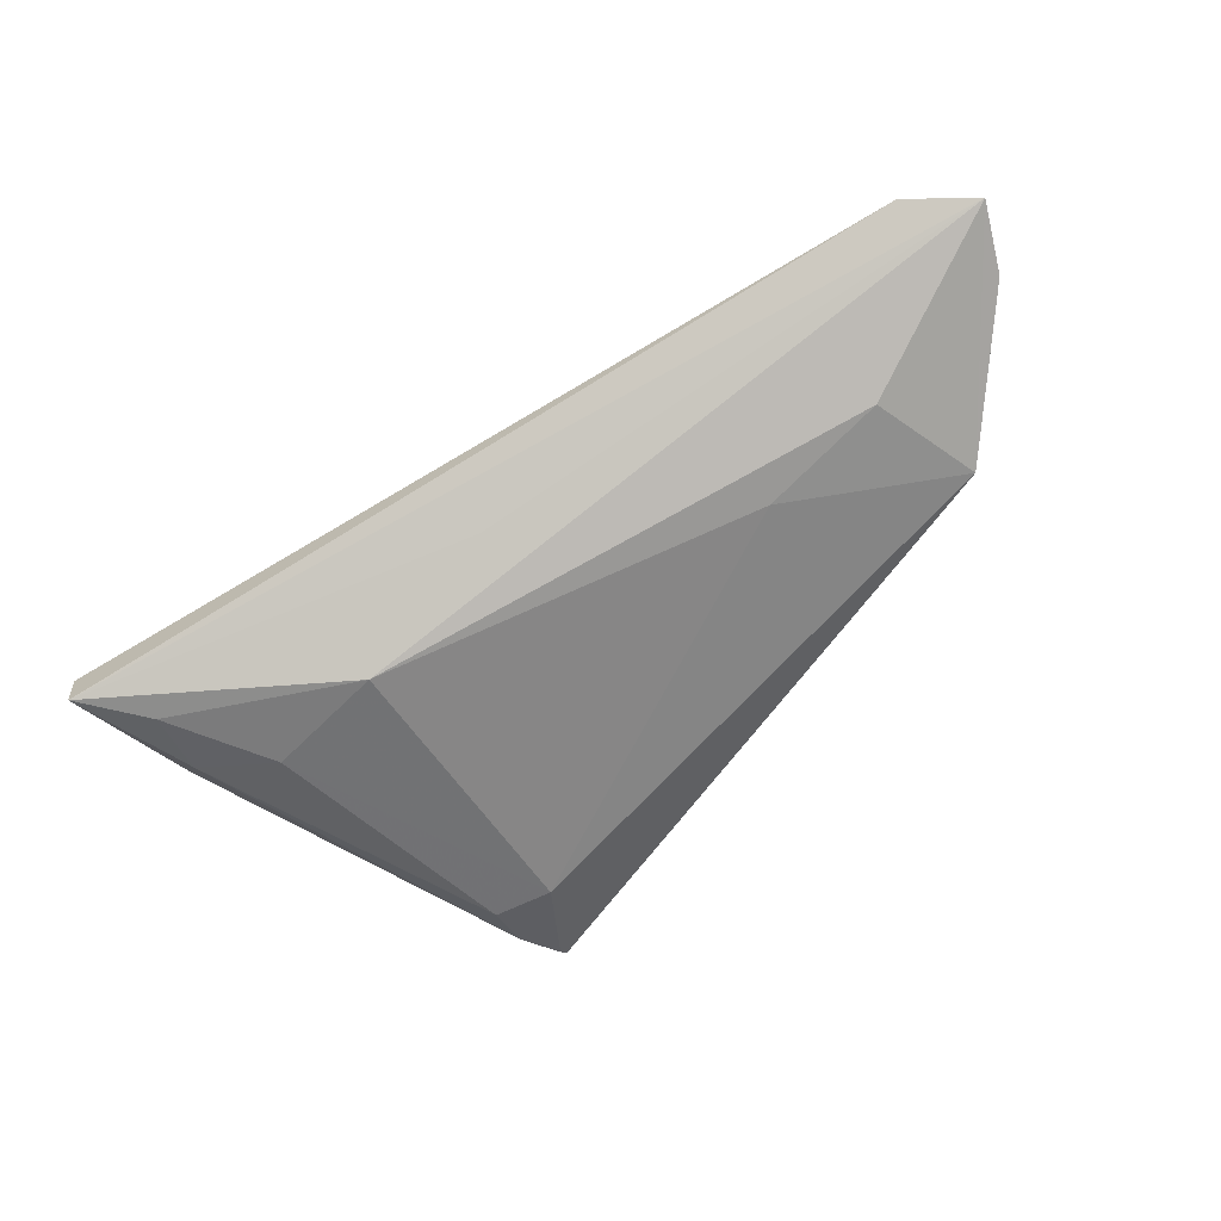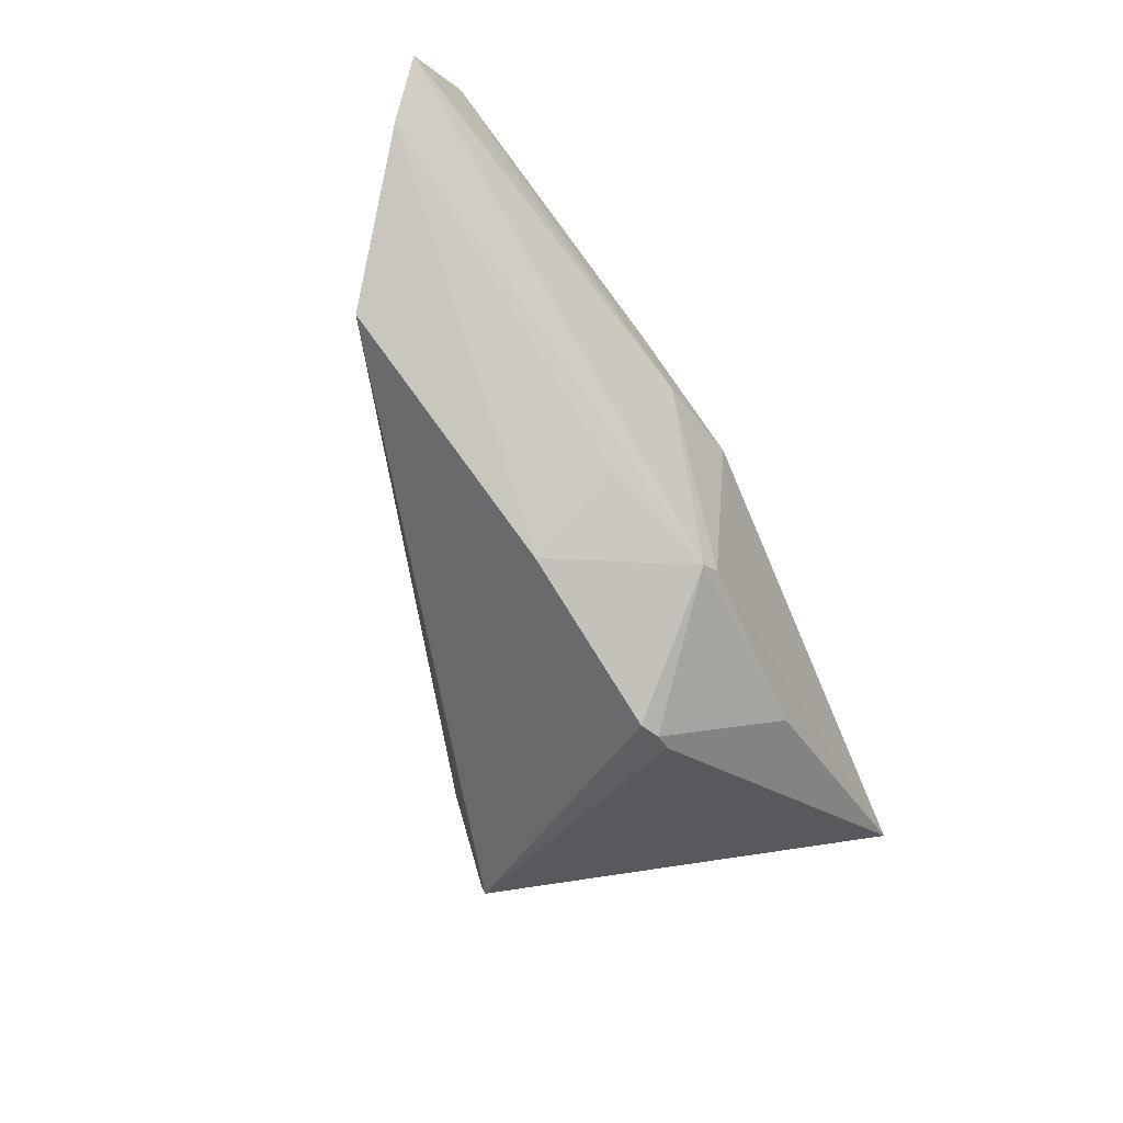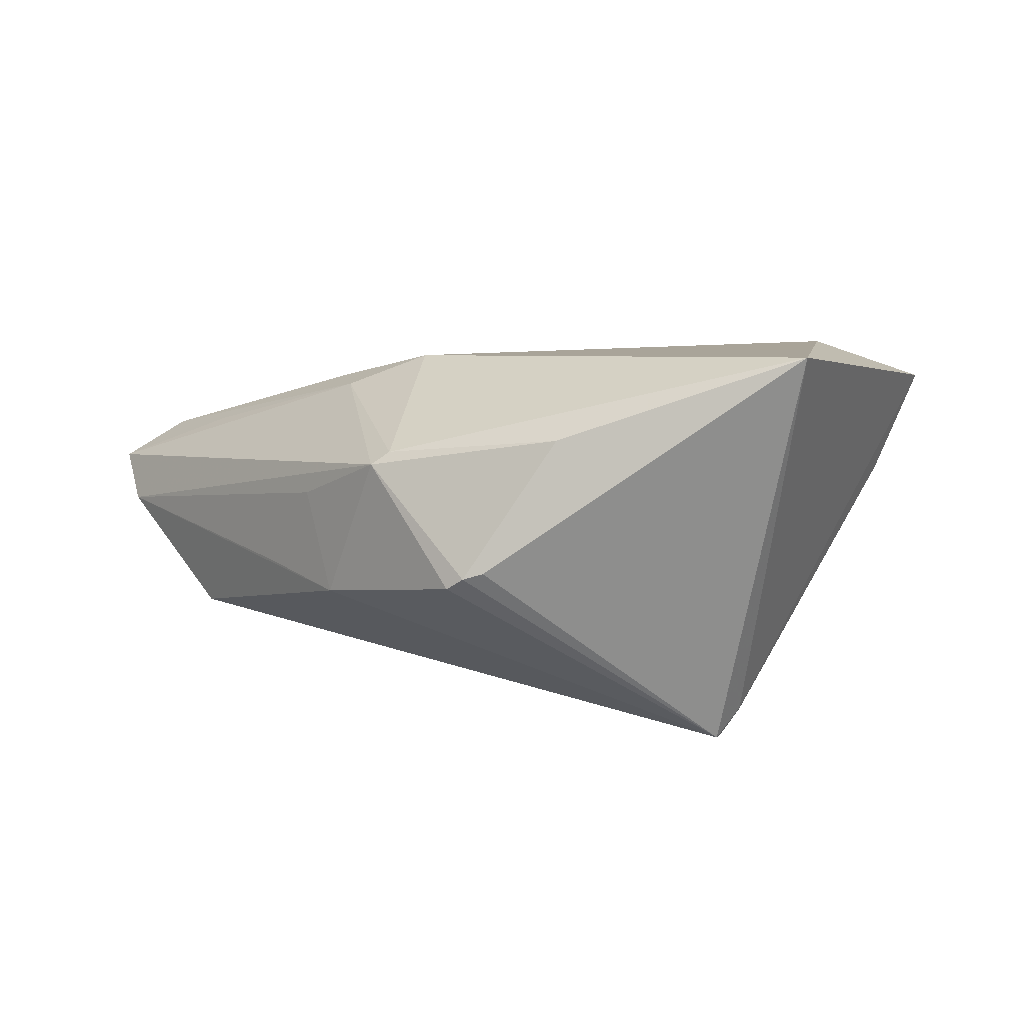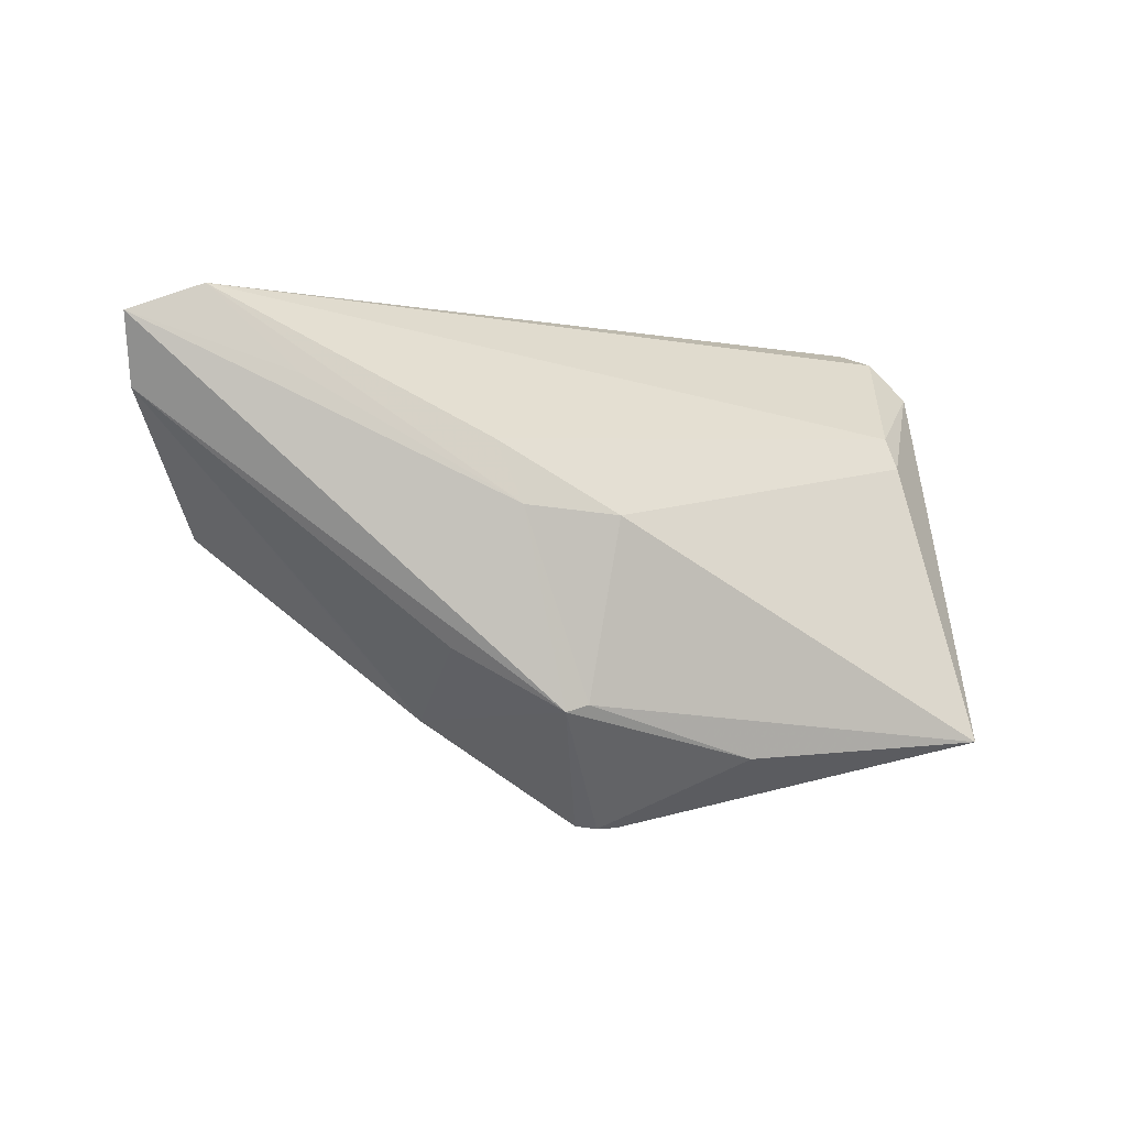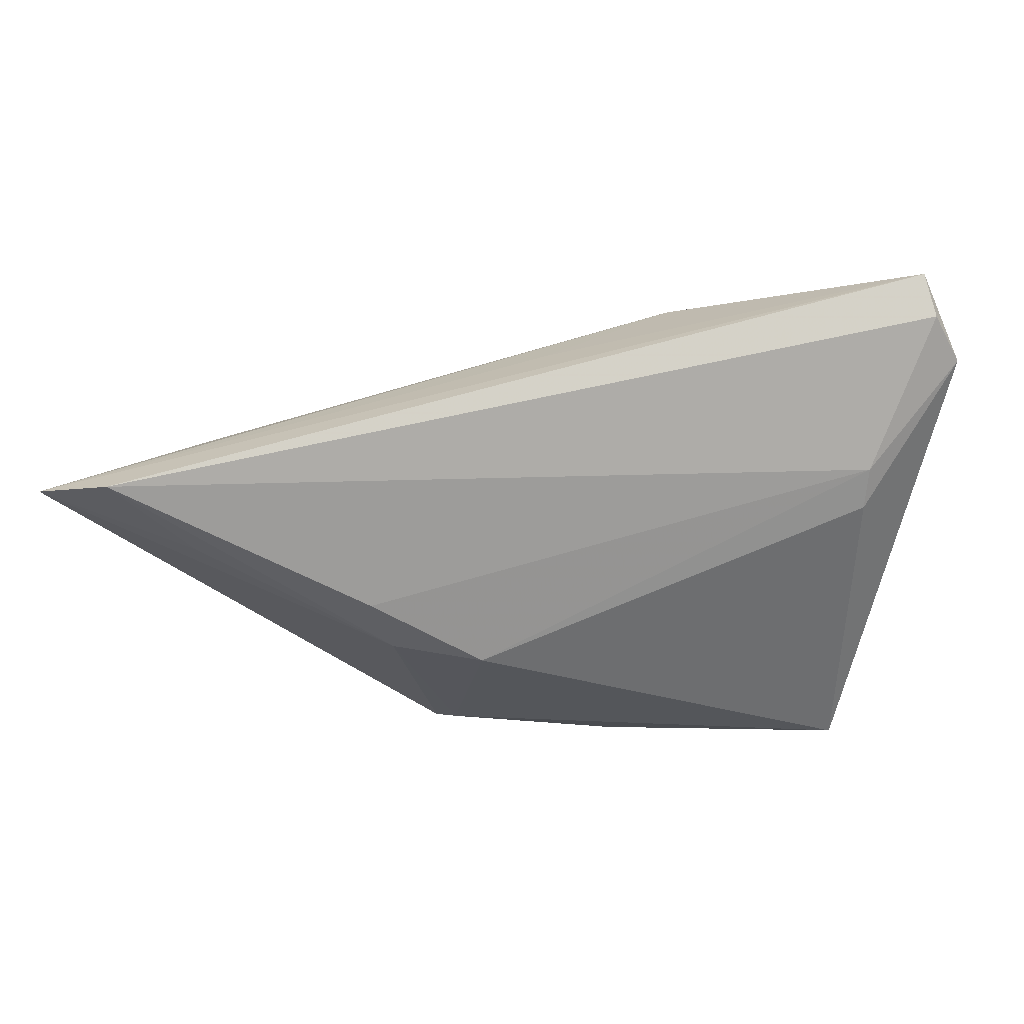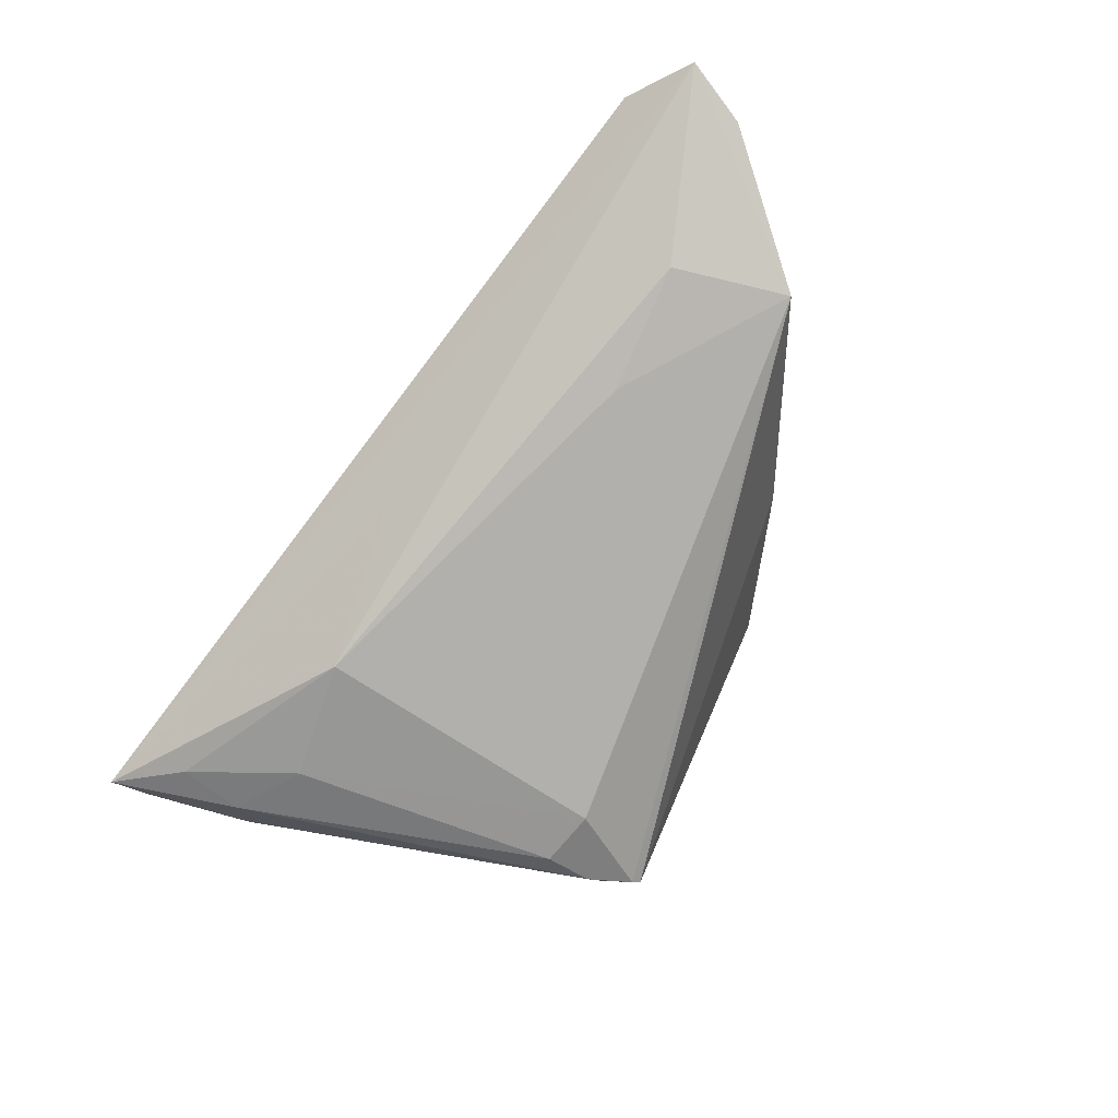
<metadata>
{"format":"obj","ext":"obj","renderer":"f3d","projection":"perspective","resolution":1024,"background":"white","views":[{"elev":-49.3,"azim":-155.1,"up":"+Z"},{"elev":-38.6,"azim":-63.2,"up":"+Y"},{"elev":-55.2,"azim":19.0,"up":"+Y"},{"elev":0.9,"azim":-25.0,"up":"+Y"},{"elev":64.5,"azim":-0.2,"up":"+Y"},{"elev":-61.9,"azim":-130.7,"up":"+Z"}]}
</metadata>
<code>
v 0.01254 -0.02104 0.0213
v -0.02046 -0.01677 0.00732
v -0.05317 0.02595 0.009654
v -0.05178 0.01836 0.006991
v -0.04271 0.002742 -0.002069
v -0.00164 -0.02895 0.01214
v -0.02888 -0.007127 0.007515
v 0.03226 0.01151 -0.02051
v 0.05009 0.02519 -0.01335
v -0.02048 -0.008464 0.01632
v 0.0218 -0.0173 -0.02214
v 0.004099 0.02246 -0.009722
v 0.04227 0.01121 0.004879
v 0.02205 -0.02533 -0.01903
v 0.04143 0.02131 -0.0193
v 0.02166 -0.02306 -0.02113
v -0.009763 -0.01512 0.02152
v 0.0007537 -0.02895 0.01214
v 0.01884 -0.02895 -0.01944
v 0.04268 0.0149 0.001654
v -0.04501 0.02895 0.01057
v 0.01503 -0.01697 -0.02164
v -0.03652 0.0152 -0.002182
v 0.01914 -0.02794 -0.02003
v -0.02319 0.01157 -0.007168
v -0.01646 0.0134 0.01845
v -0.01419 0.006547 0.02072
v 0.04139 -0.02029 0.02214
v 0.04144 0.01393 -0.01955
v -0.03611 0.01983 0.0141
v 0.01908 0.0168 -0.01909
v -0.007343 -0.01441 0.02204
v 0.04883 0.02666 -0.0183
v 0.04483 0.01039 -0.01545
v 0.05317 0.02051 -0.009977
v -0.003866 -0.02862 0.01125
v -0.003661 0.005382 0.02214
f 35 28 14
f 13 28 35
f 13 37 28
f 3 31 23
f 23 5 3
f 25 31 22
f 22 5 25
f 25 23 31
f 5 23 25
f 36 17 2
f 19 2 5
f 36 2 19
f 19 14 28
f 28 18 19
f 30 21 3
f 3 21 33
f 20 13 35
f 37 13 20
f 28 37 32
f 22 31 8
f 35 14 34
f 34 33 35
f 29 33 34
f 28 32 1
f 1 32 17
f 3 5 4
f 5 2 4
f 4 17 3
f 24 5 22
f 24 19 5
f 14 19 24
f 36 19 6
f 6 19 18
f 6 17 36
f 6 1 17
f 6 18 28
f 28 1 6
f 37 20 26
f 26 20 21
f 27 32 37
f 17 32 27
f 37 26 27
f 3 17 27
f 27 30 3
f 21 30 27
f 27 26 21
f 12 31 3
f 3 33 12
f 12 33 31
f 9 20 35
f 21 20 9
f 35 33 9
f 9 33 21
f 15 33 29
f 29 8 15
f 31 33 15
f 15 8 31
f 10 2 17
f 17 4 10
f 14 24 16
f 16 34 14
f 29 34 16
f 16 24 22
f 7 4 2
f 2 10 7
f 7 10 4
f 11 8 29
f 29 16 11
f 22 8 11
f 11 16 22

</code>
